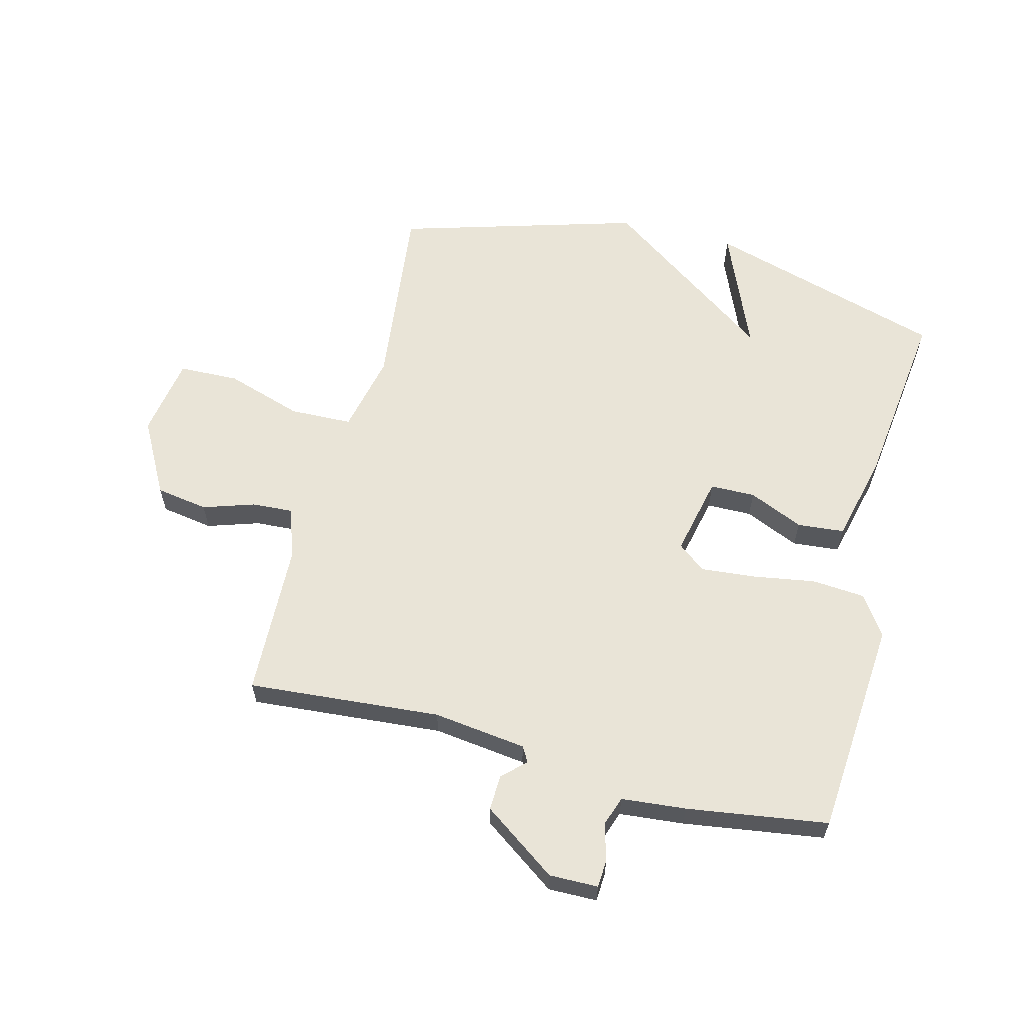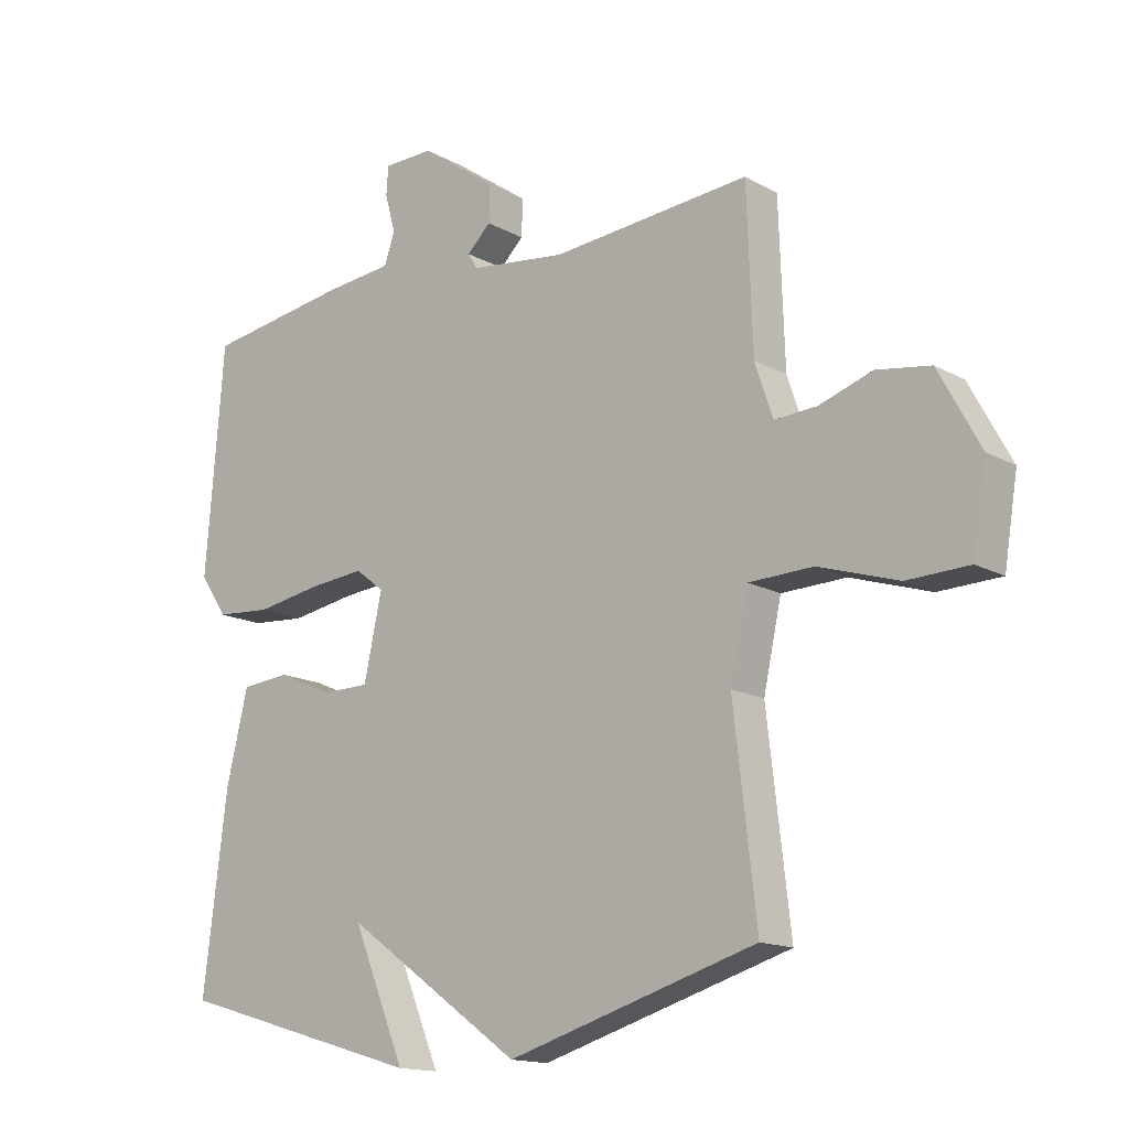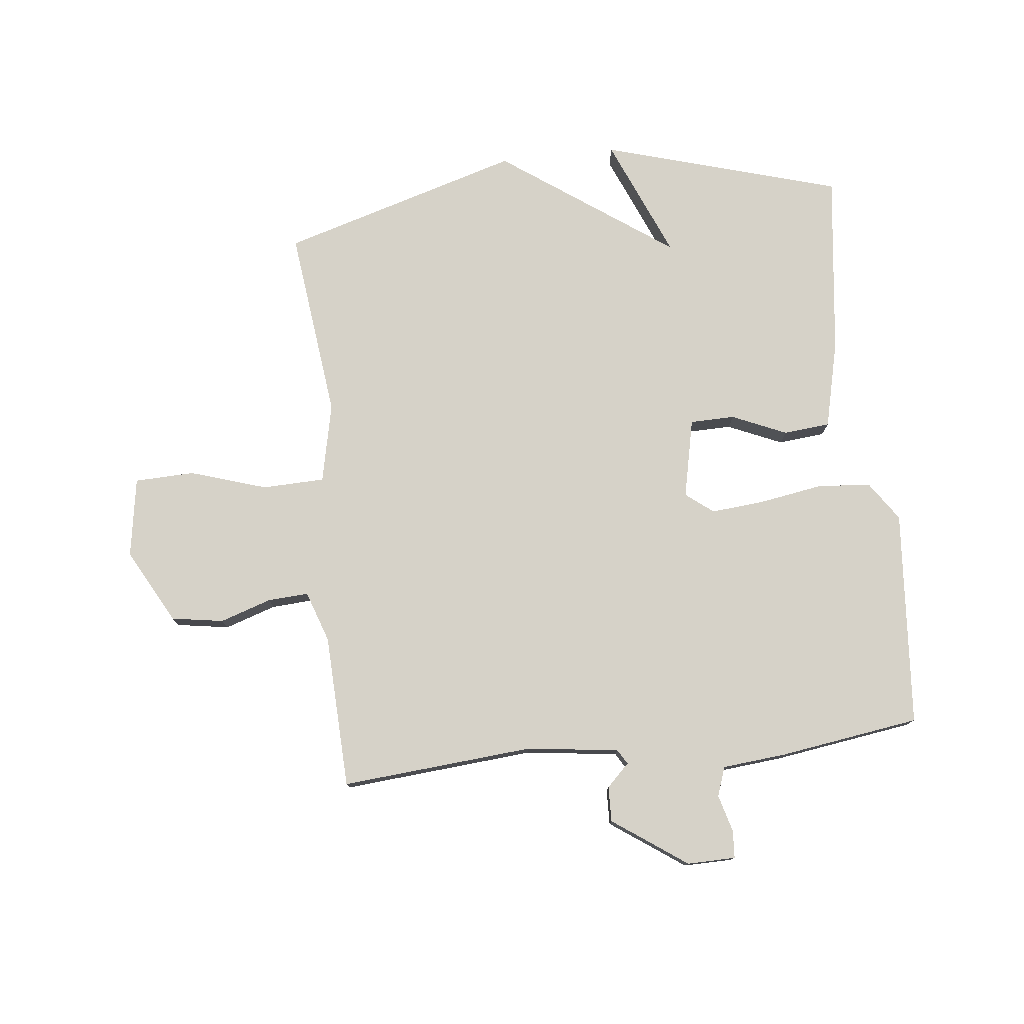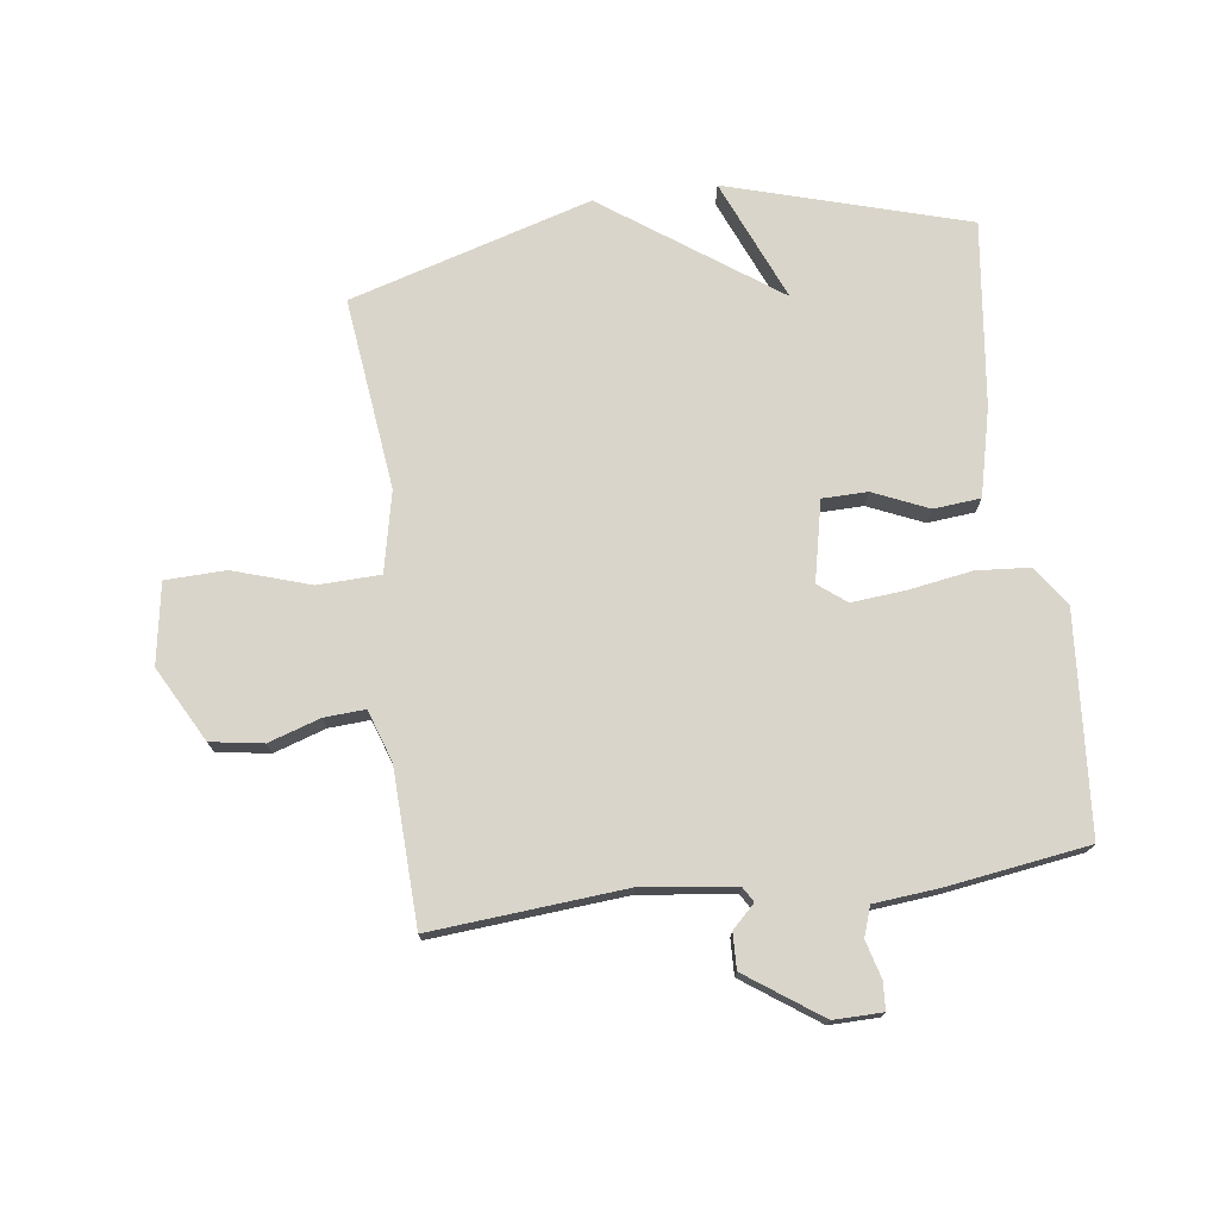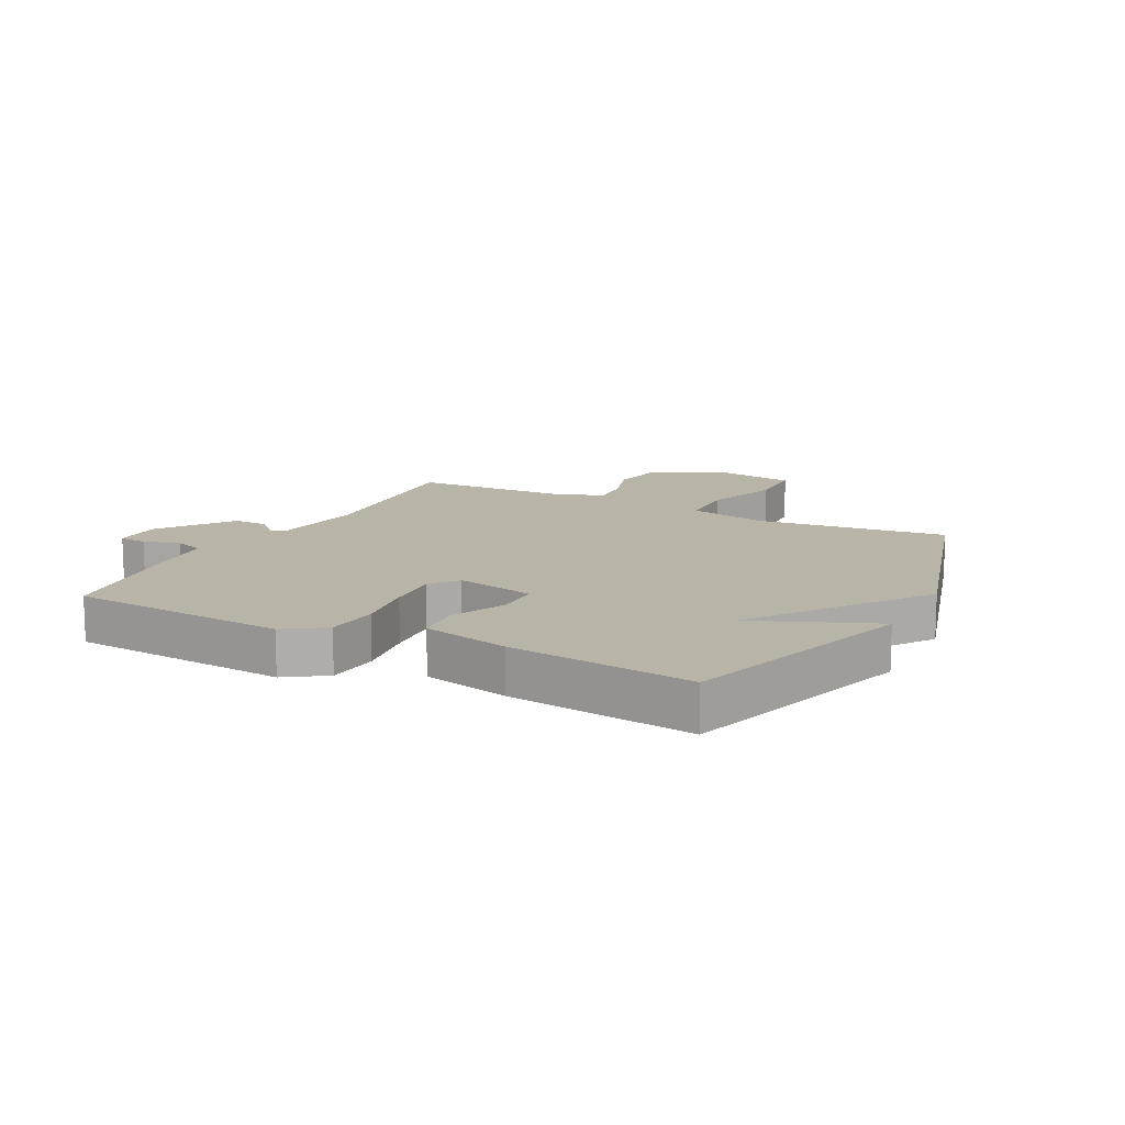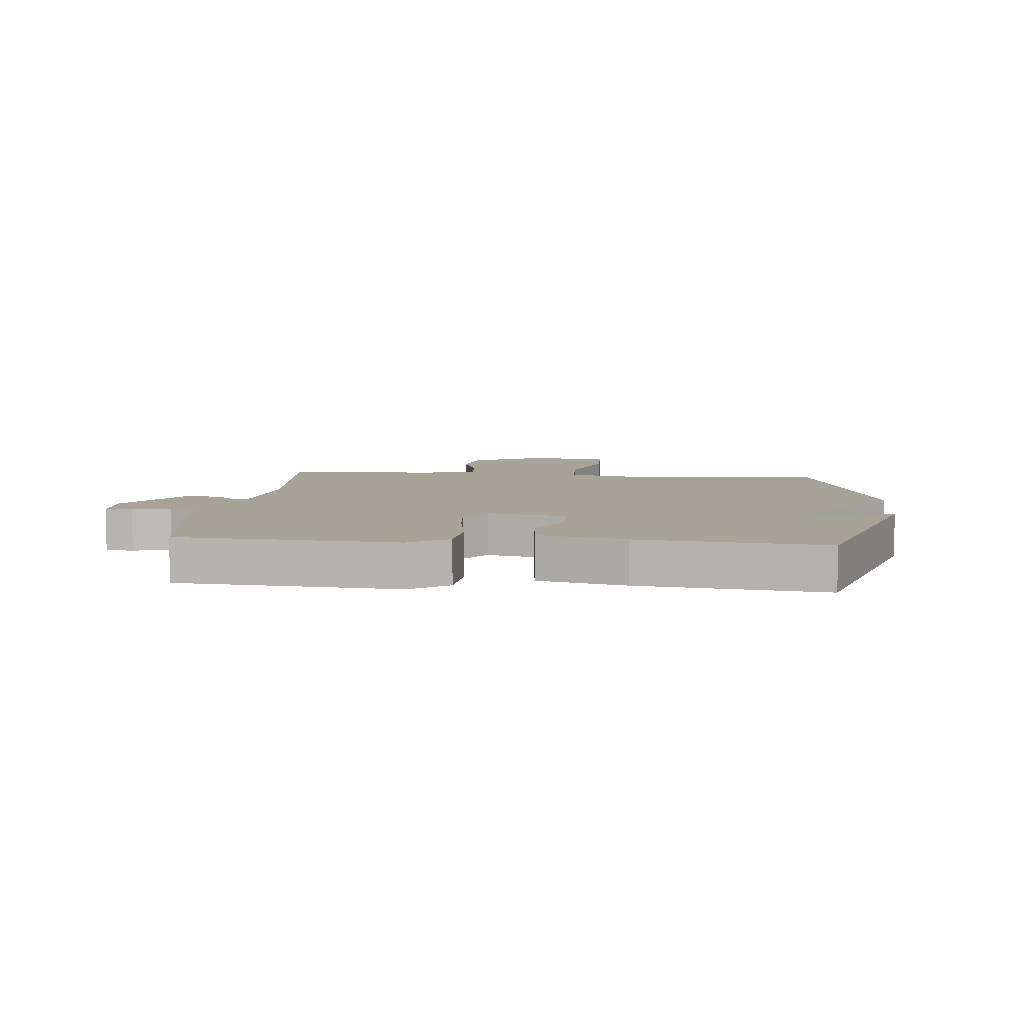
<metadata>
{"format":"obj","ext":"obj","renderer":"f3d","projection":"perspective","resolution":1024,"background":"white","views":[{"elev":60.9,"azim":14.4,"up":"+Y"},{"elev":-15.2,"azim":-139.3,"up":"+Z"},{"elev":77.6,"azim":-6.4,"up":"+Y"},{"elev":74.3,"azim":-7.6,"up":"+Y"},{"elev":13.0,"azim":117.5,"up":"+Y"},{"elev":6.8,"azim":95.4,"up":"+Y"}]}
</metadata>
<code>
v 0.5 0.07 -0.5
v 0.102 0.07 -0.618
v 0.187 0.07 -0.415
v -0.098 0.07 -0.618
v -0.5 0.07 -0.5
v -0.463 0.07 -0.181
v -0.492 0.07 -0.048
v -0.596 0.07 -0.045
v -0.724 0.07 -0.086
v -0.824 0.07 -0.083
v -0.846 0.07 0.051
v -0.779 0.07 0.175
v -0.692 0.07 0.189
v -0.606 0.07 0.161
v -0.538 0.07 0.157
v -0.509 0.07 0.243
v -0.5 0.07 0.5
v -0.179 0.07 0.474
v -0.024 0.07 0.494
v -0.009 0.07 0.519
v -0.047 0.07 0.556
v -0.049 0.07 0.615
v 0.074 0.07 0.702
v 0.155 0.07 0.701
v 0.158 0.07 0.655
v 0.141 0.07 0.593
v 0.158 0.07 0.544
v 0.266 0.07 0.534
v 0.5 0.07 0.5
v 0.529 0.07 0.137
v 0.484 0.07 0.071
v 0.395 0.07 0.064
v 0.29 0.07 0.081
v 0.2 0.07 0.089
v 0.154 0.07 0.053
v 0.183 0.07 -0.08
v 0.258 0.07 -0.081
v 0.349 0.07 -0.041
v 0.427 0.07 -0.048
v 0.462 0.07 -0.193
v 0.5 0 -0.5
v 0.102 0 -0.618
v 0.187 0 -0.415
v -0.098 0 -0.618
v -0.5 0 -0.5
v -0.463 0 -0.181
v -0.492 0 -0.048
v -0.596 0 -0.045
v -0.724 0 -0.086
v -0.824 0 -0.083
v -0.846 0 0.051
v -0.779 0 0.175
v -0.692 0 0.189
v -0.606 0 0.161
v -0.538 0 0.157
v -0.509 0 0.243
v -0.5 0 0.5
v -0.179 0 0.474
v -0.024 0 0.494
v -0.009 0 0.519
v -0.047 0 0.556
v -0.049 0 0.615
v 0.074 0 0.702
v 0.155 0 0.701
v 0.158 0 0.655
v 0.141 0 0.593
v 0.158 0 0.544
v 0.266 0 0.534
v 0.5 0 0.5
v 0.529 0 0.137
v 0.484 0 0.071
v 0.395 0 0.064
v 0.29 0 0.081
v 0.2 0 0.089
v 0.154 0 0.053
v 0.183 0 -0.08
v 0.258 0 -0.081
v 0.349 0 -0.041
v 0.427 0 -0.048
v 0.462 0 -0.193
f 39 40 1
f 38 39 1
f 37 38 1
f 36 37 1
f 31 32 33
f 30 31 33
f 29 30 33
f 28 29 33
f 27 28 33
f 26 27 33 34
f 24 25 26
f 23 24 26
f 22 23 26
f 21 22 26
f 20 21 26
f 26 34 35
f 20 26 35
f 19 20 35
f 16 17 18
f 19 35 36
f 18 19 36
f 16 18 36
f 15 16 36
f 12 13 14
f 11 12 14
f 10 11 14
f 9 10 14
f 8 9 14
f 7 8 14 15
f 3 4 5 6
f 3 6 7
f 1 2 3
f 7 15 36
f 3 7 36
f 1 3 36
f 41 80 79
f 41 79 78
f 41 78 77
f 41 77 76
f 73 72 71
f 73 71 70
f 73 70 69
f 73 69 68
f 73 68 67
f 74 73 67 66
f 66 65 64
f 66 64 63
f 66 63 62
f 66 62 61
f 66 61 60
f 75 74 66
f 75 66 60
f 75 60 59
f 58 57 56
f 76 75 59
f 76 59 58
f 76 58 56
f 76 56 55
f 54 53 52
f 54 52 51
f 54 51 50
f 54 50 49
f 54 49 48
f 55 54 48 47
f 46 45 44 43
f 47 46 43
f 43 42 41
f 76 55 47
f 76 47 43
f 76 43 41
f 1 41 42 2
f 2 42 43 3
f 3 43 44 4
f 4 44 45 5
f 5 45 46 6
f 6 46 47 7
f 7 47 48 8
f 8 48 49 9
f 9 49 50 10
f 10 50 51 11
f 11 51 52 12
f 12 52 53 13
f 13 53 54 14
f 14 54 55 15
f 15 55 56 16
f 16 56 57 17
f 17 57 58 18
f 18 58 59 19
f 19 59 60 20
f 20 60 61 21
f 21 61 62 22
f 22 62 63 23
f 23 63 64 24
f 24 64 65 25
f 25 65 66 26
f 26 66 67 27
f 27 67 68 28
f 28 68 69 29
f 29 69 70 30
f 30 70 71 31
f 31 71 72 32
f 32 72 73 33
f 33 73 74 34
f 34 74 75 35
f 35 75 76 36
f 36 76 77 37
f 37 77 78 38
f 38 78 79 39
f 39 79 80 40
f 40 80 41 1

</code>
